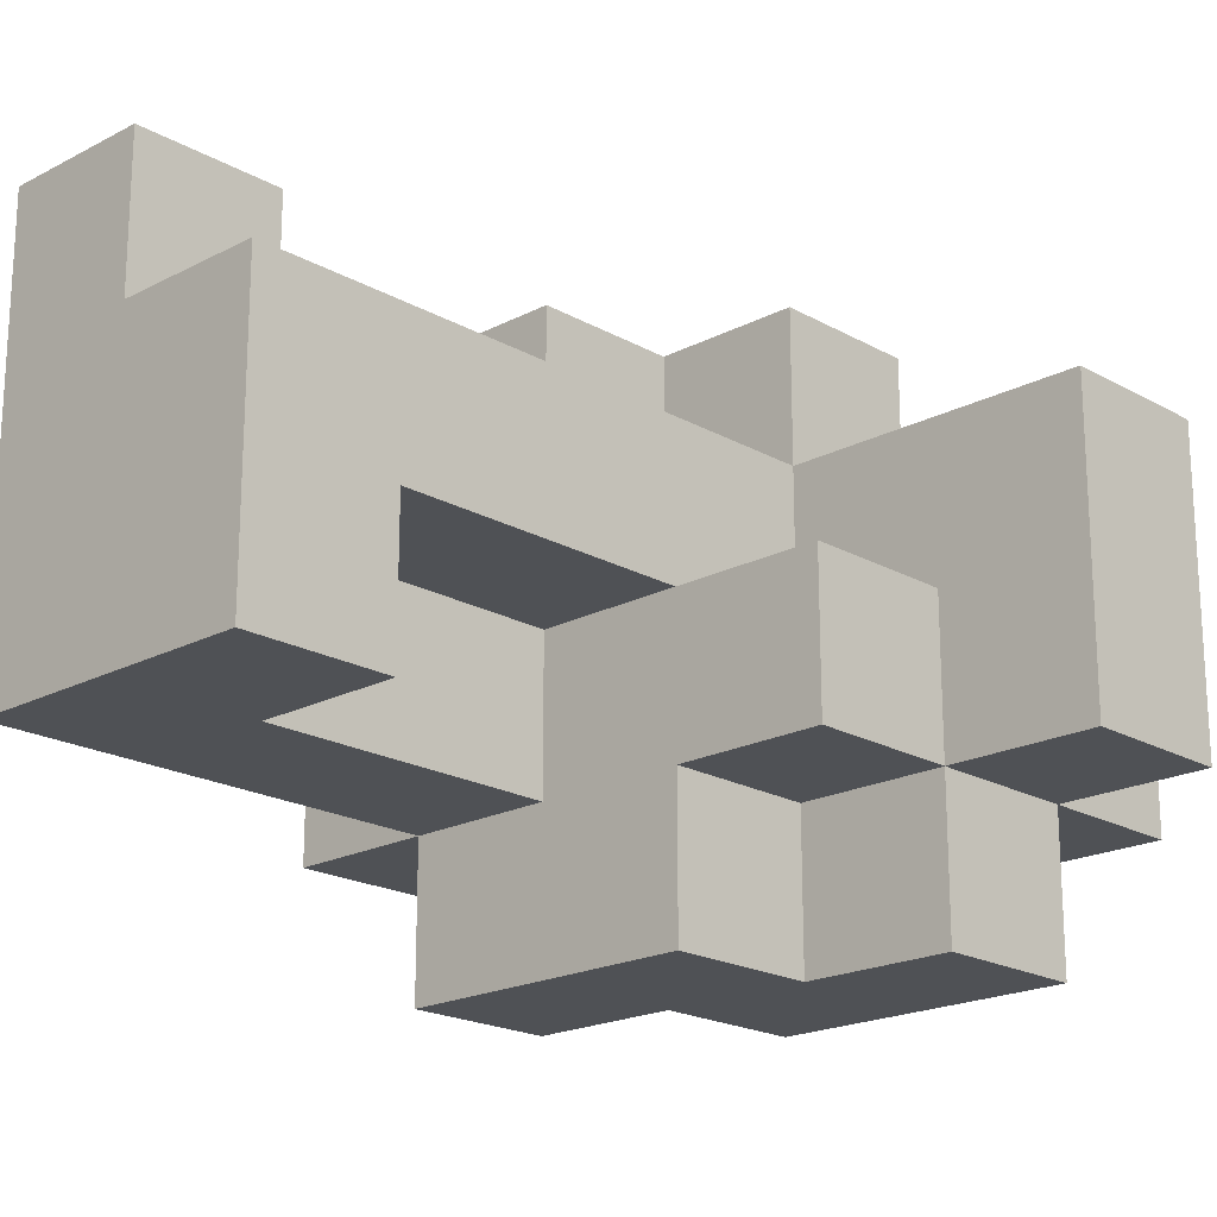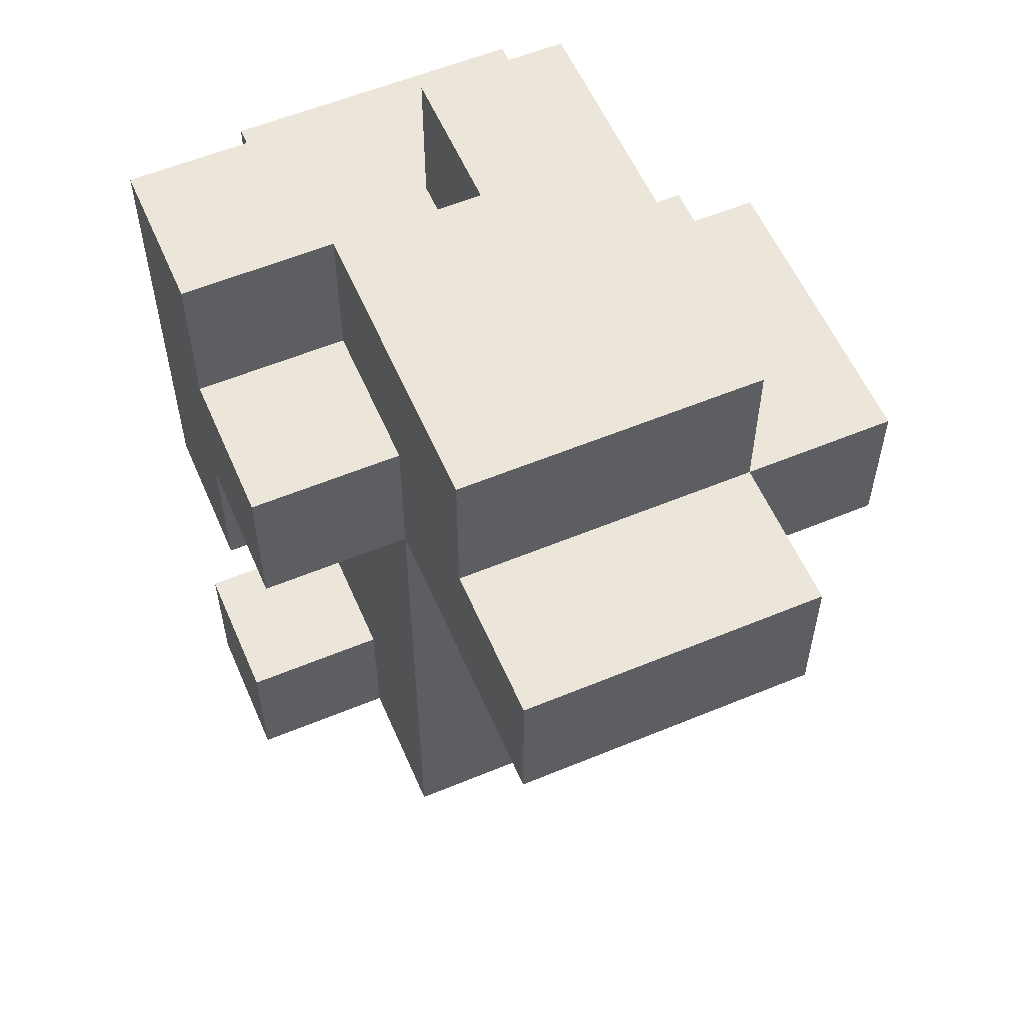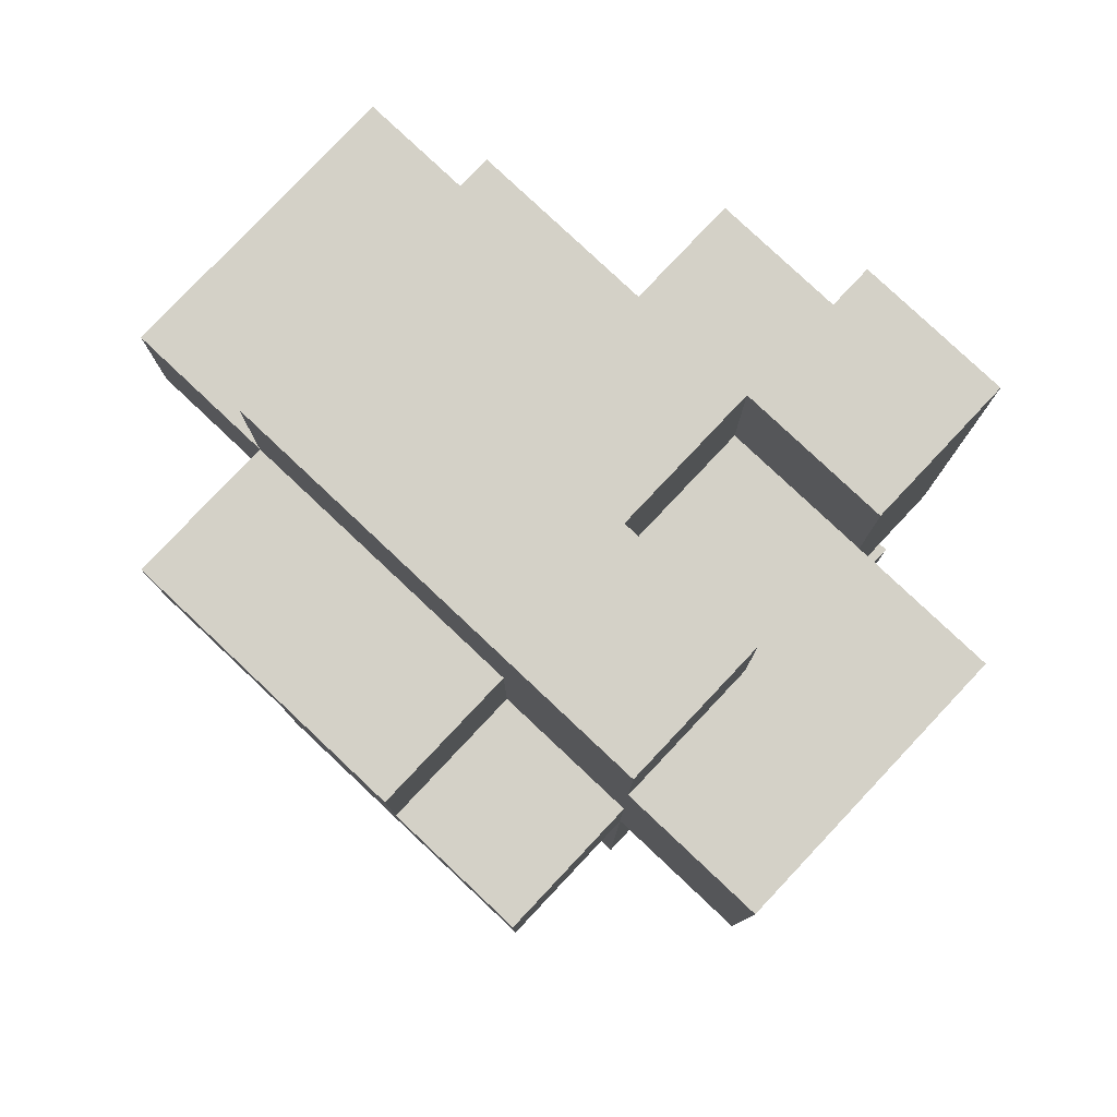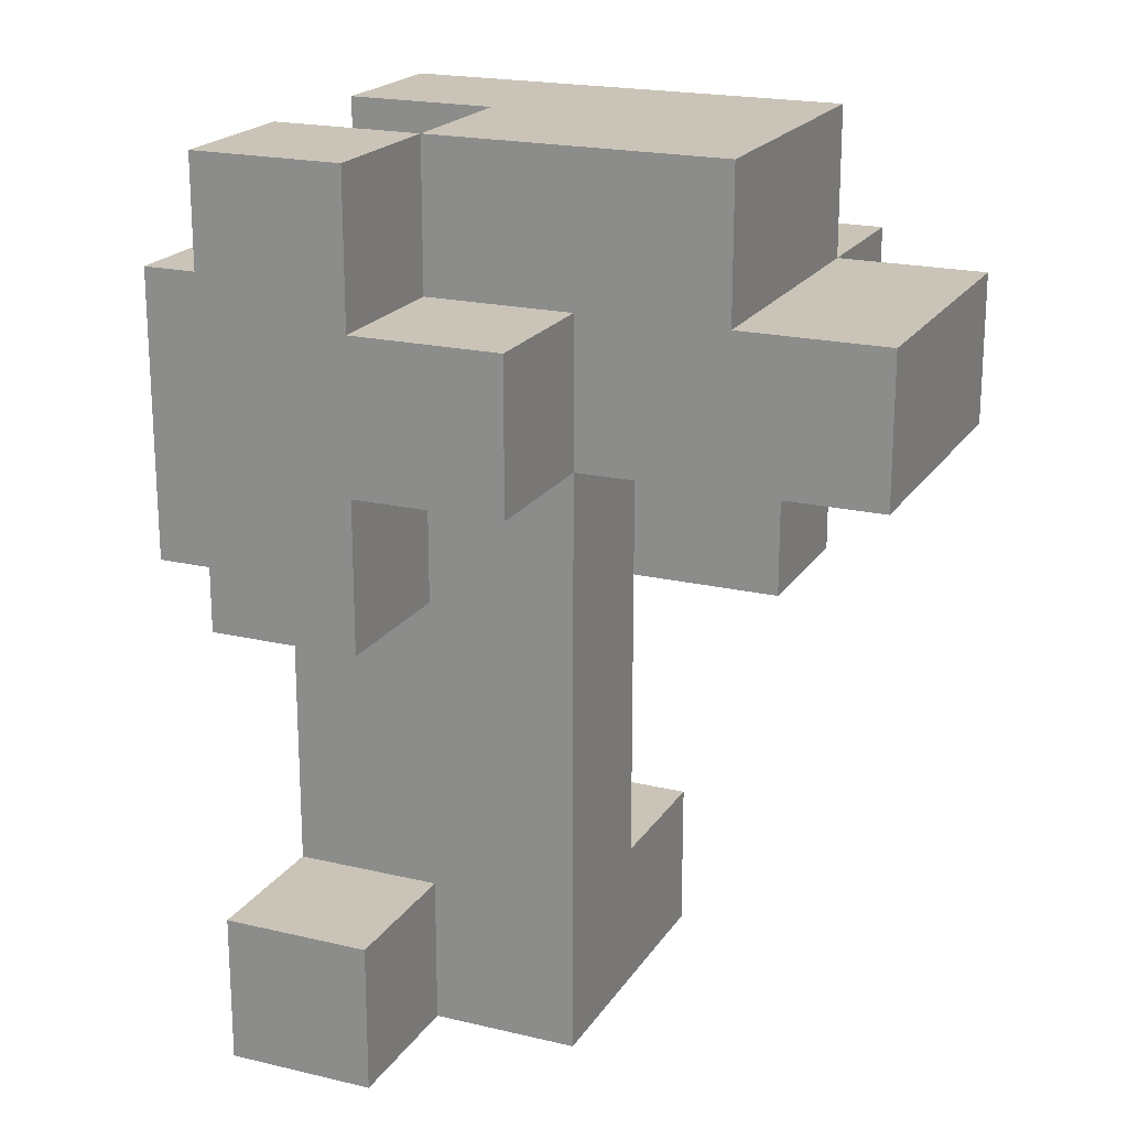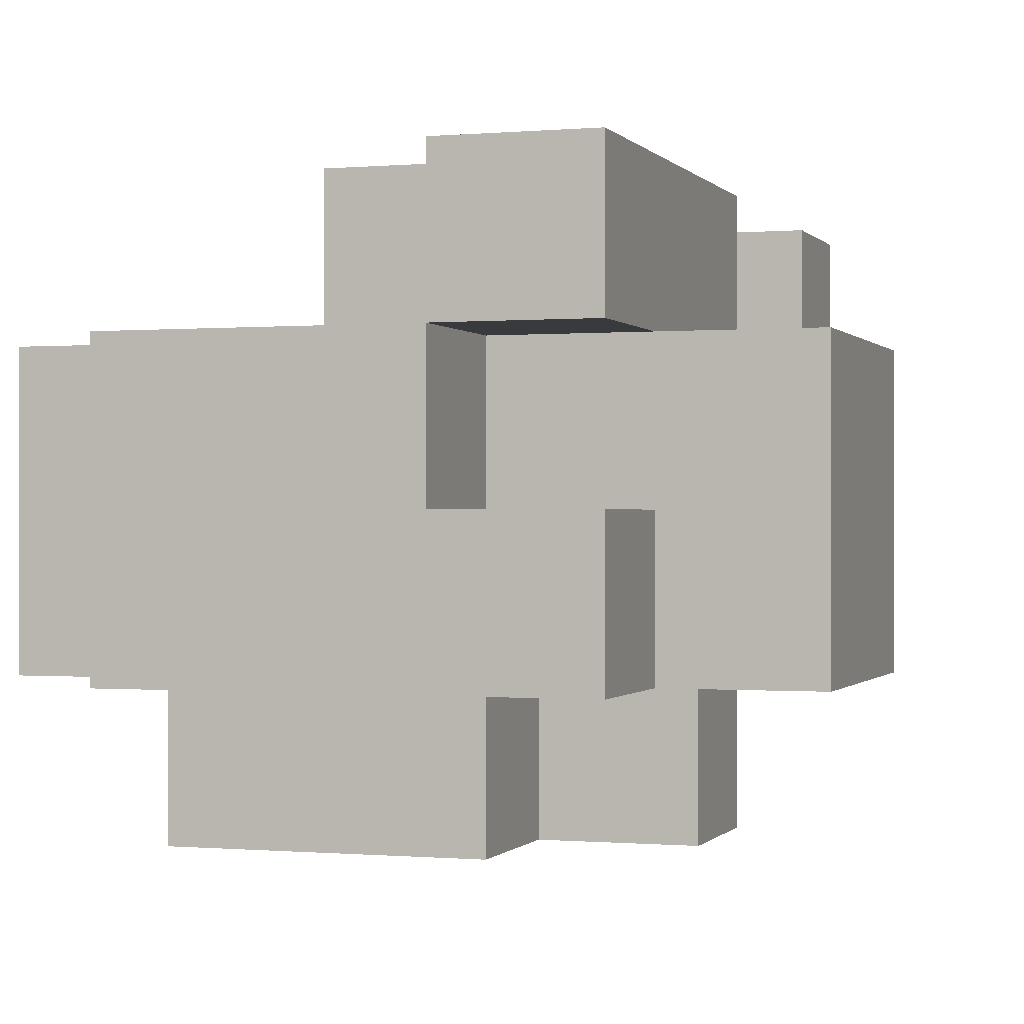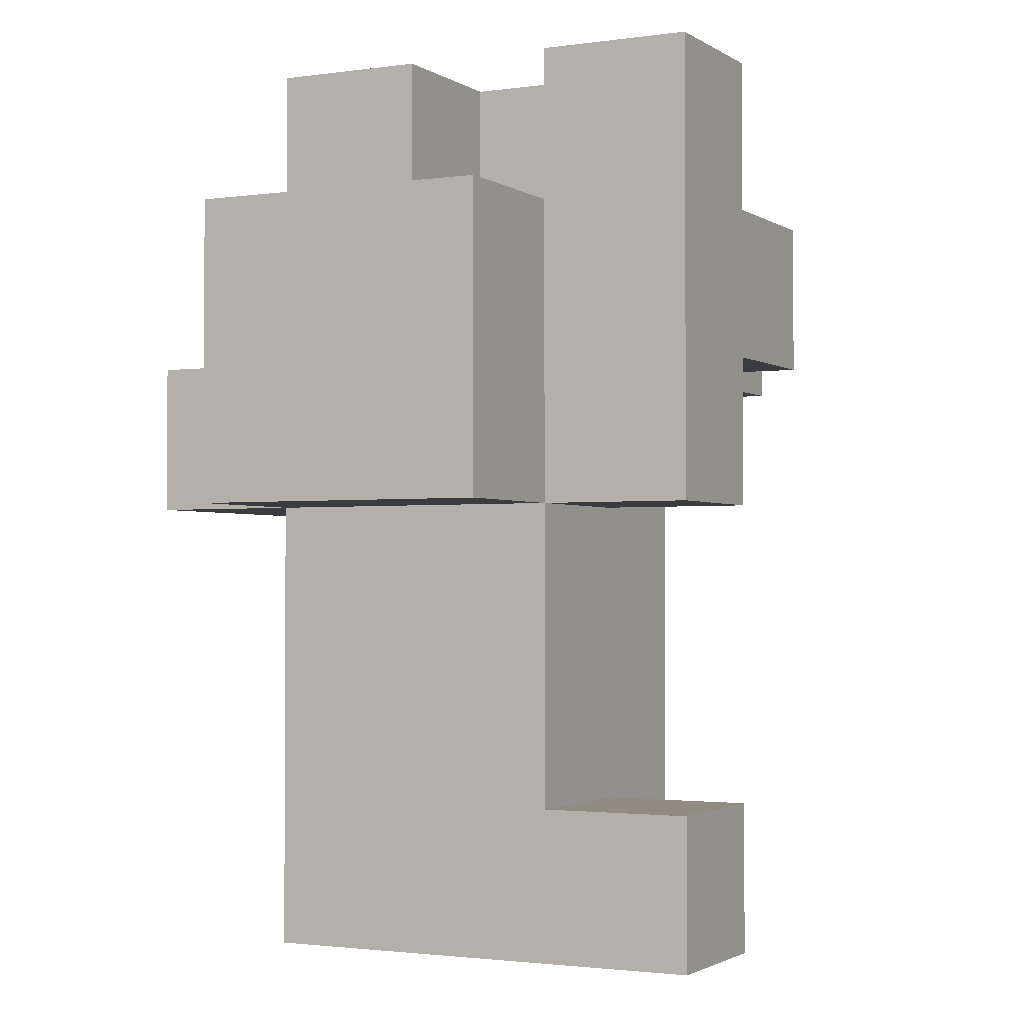
<metadata>
{"format":"obj","ext":"obj","renderer":"f3d","projection":"perspective","resolution":1024,"background":"white","views":[{"elev":-19.9,"azim":43.9,"up":"+Z"},{"elev":57.3,"azim":66.7,"up":"+Y"},{"elev":79.8,"azim":-136.7,"up":"+Y"},{"elev":20.0,"azim":23.6,"up":"+Y"},{"elev":-0.3,"azim":-161.8,"up":"+Z"},{"elev":-1.9,"azim":-63.1,"up":"+Y"}]}
</metadata>
<code>
g Small tree 1
v -2 3 2
v -2 3 -0
v -2 4 2
v -2 4 1
v -2 4 -0
v -2 5 2
v -2 5 1
v -2 5 -0
v -1 0 3
v -1 0 -0
v -1 1 3
v -1 1 2
v -1 3 3
v -1 3 2
v -1 3 -0
v -1 3 -1
v -1 4 3
v -1 4 2
v -1 4 -0
v -1 4 -1
v -1 5 3
v -1 5 2
v -1 5 1
v -1 5 -0
v -1 6 3
v -1 6 2
v -1 6 1
v -1 6 -0
v 0 4 -0
v 0 4 -1
v 0 5 2
v 0 5 1
v 0 5 -0
v 0 5 -1
v 0 6 2
v 0 6 1
v 0 0 3
v 0 0 2
v 0 1 3
v 0 1 2
v 0 1 1
v 0 1 -0
v 0 3 3
v 0 3 2
v 0 3 1
v 0 3 -0
v 0 4 3
v 0 4 2
v 0 5 3
v 0 5 2
v 0 6 3
v 0 6 2
v 1 0 2
v 1 0 -0
v 1 1 1
v 1 1 -0
v 1 3 2
v 1 3 1
v 1 3 -0
v 1 3 -1
v 1 4 3
v 1 4 2
v 1 4 1
v 1 4 -0
v 1 4 -1
v 1 5 3
v 1 5 2
v 2 3 1
v 2 3 -0
v 2 4 1
v 2 4 -0
v 2 4 -1
v 2 5 2
v 2 5 1
v 2 5 -0
v 2 5 -1
v 2 6 2
v 2 6 1
v 2 6 -0
v 3 4 2
v 3 4 -0
v 3 5 2
v 3 5 -0
v -1 0 3
v -1 1 3
v -1 3 3
v -1 4 3
v -1 5 3
v -1 6 3
v 0 0 3
v 0 1 3
v 0 3 3
v 0 4 3
v 0 5 3
v 0 6 3
v 1 4 3
v 1 5 3
v -2 3 2
v -2 4 2
v -2 5 2
v -1 1 2
v -1 3 2
v -1 4 2
v -1 5 2
v 0 0 2
v 0 1 2
v 0 3 2
v 0 4 2
v 0 5 2
v 0 6 2
v 1 0 2
v 1 3 2
v 1 4 2
v 1 5 2
v 1 6 2
v 2 4 2
v 2 5 2
v 2 6 2
v 3 4 2
v 3 5 2
v -1 5 1
v -1 6 1
v 0 5 1
v 0 6 1
v 1 3 1
v 1 4 1
v 2 3 1
v 2 4 1
v -1 5 2
v -1 6 2
v 0 5 2
v 0 6 2
v 0 1 1
v 0 3 1
v 1 1 1
v 1 3 1
v -2 3 -0
v -2 4 -0
v -2 5 -0
v -1 0 -0
v -1 3 -0
v -1 4 -0
v -1 5 -0
v -1 6 -0
v 0 1 -0
v 0 3 -0
v 0 4 -0
v 0 5 -0
v 0 6 -0
v 1 0 -0
v 1 1 -0
v 1 3 -0
v 1 4 -0
v 1 5 -0
v 2 3 -0
v 2 4 -0
v 2 5 -0
v 2 6 -0
v 3 4 -0
v 3 5 -0
v -1 3 -1
v -1 4 -1
v 0 3 -1
v 0 4 -1
v 0 5 -1
v 1 3 -1
v 1 4 -1
v 1 5 -1
v 2 4 -1
v 2 5 -1
v -1 0 3
v 0 0 3
v 0 0 2
v 1 0 2
v -1 0 -0
v 1 0 -0
v -1 3 3
v 0 3 3
v -2 3 2
v -1 3 2
v 0 3 2
v 0 3 1
v 1 3 1
v 2 3 1
v -2 3 -0
v -1 3 -0
v 0 3 -0
v 1 3 -0
v 2 3 -0
v -1 3 -1
v 0 3 -1
v 1 3 -1
v 0 4 3
v 1 4 3
v 0 4 2
v 1 4 2
v 2 4 2
v 3 4 2
v 1 4 1
v 2 4 1
v 1 4 -0
v 2 4 -0
v 3 4 -0
v 1 4 -1
v 2 4 -1
v -1 1 3
v 0 1 3
v -1 1 2
v 0 1 2
v 0 1 1
v 1 1 1
v 0 1 -0
v 1 1 -0
v -1 4 -0
v 0 4 -0
v -1 4 -1
v 0 4 -1
v 0 5 3
v 1 5 3
v -2 5 2
v -1 5 2
v 0 5 2
v 1 5 2
v 2 5 2
v 3 5 2
v -2 5 1
v -1 5 1
v 0 5 1
v 2 5 1
v -2 5 -0
v -1 5 -0
v 0 5 -0
v 1 5 -0
v 2 5 -0
v 3 5 -0
v 0 5 -1
v 1 5 -1
v 2 5 -1
v -1 6 3
v 0 6 3
v -1 6 2
v 0 6 2
v 1 6 2
v 2 6 2
v -1 6 1
v 0 6 1
v 1 6 1
v 2 6 1
v -1 6 -0
v 0 6 -0
v 2 6 -0
f 3 2 1
f 4 2 3
f 5 2 4
f 6 4 3
f 7 5 4
f 7 4 6
f 8 5 7
f 11 10 9
f 12 10 11
f 14 10 12
f 15 10 14
f 17 14 13
f 18 14 17
f 19 16 15
f 20 16 19
f 21 18 17
f 22 18 21
f 25 22 21
f 26 22 25
f 27 24 23
f 28 24 27
f 33 30 29
f 34 30 33
f 35 32 31
f 36 32 35
f 37 38 39
f 39 38 40
f 41 42 45
f 45 42 46
f 43 44 47
f 47 44 48
f 49 50 51
f 51 50 52
f 53 54 55
f 55 54 56
f 53 55 57
f 57 55 58
f 57 58 62
f 62 58 63
f 59 60 64
f 64 60 65
f 61 62 66
f 66 62 67
f 68 69 70
f 70 69 71
f 71 72 75
f 75 72 76
f 73 74 77
f 74 75 78
f 77 74 78
f 78 75 79
f 80 81 82
f 82 81 83
f 90 85 84
f 91 85 90
f 92 87 86
f 93 88 87
f 93 87 92
f 94 89 88
f 94 88 93
f 95 89 94
f 96 94 93
f 97 94 96
f 102 99 98
f 103 100 99
f 103 99 102
f 104 100 103
f 106 102 101
f 107 102 106
f 111 106 105
f 111 107 106
f 112 108 107
f 112 107 111
f 113 108 112
f 114 110 109
f 115 110 114
f 116 114 113
f 117 115 114
f 117 114 116
f 118 115 117
f 119 117 116
f 120 117 119
f 123 122 121
f 124 122 123
f 127 126 125
f 128 126 127
f 129 130 131
f 131 130 132
f 133 134 135
f 135 134 136
f 137 138 141
f 138 139 142
f 141 138 142
f 142 139 143
f 140 141 145
f 145 141 146
f 142 143 147
f 143 144 148
f 147 143 148
f 148 144 149
f 140 145 150
f 150 145 151
f 148 149 154
f 152 153 155
f 155 153 156
f 154 149 157
f 157 149 158
f 156 157 159
f 159 157 160
f 161 162 163
f 163 162 164
f 163 164 166
f 164 165 167
f 166 164 167
f 167 165 168
f 167 168 169
f 169 168 170
f 173 172 171
f 175 173 171
f 175 174 173
f 176 174 175
f 180 178 177
f 181 178 180
f 185 180 179
f 186 180 185
f 187 183 182
f 188 184 183
f 188 183 187
f 189 184 188
f 190 187 186
f 191 188 187
f 191 187 190
f 192 188 191
f 195 194 193
f 196 194 195
f 199 197 196
f 200 198 197
f 200 197 199
f 202 198 200
f 203 198 202
f 204 202 201
f 205 202 204
f 206 207 208
f 208 207 209
f 210 211 212
f 212 211 213
f 214 215 216
f 216 215 217
f 218 219 222
f 222 219 223
f 220 221 226
f 221 222 227
f 226 221 227
f 227 222 228
f 224 225 229
f 226 227 230
f 230 227 231
f 229 225 234
f 234 225 235
f 232 233 236
f 233 234 237
f 236 233 237
f 237 234 238
f 239 240 241
f 241 240 242
f 242 243 246
f 243 244 247
f 246 243 247
f 247 244 248
f 245 246 249
f 246 247 250
f 249 246 250
f 247 248 250
f 250 248 251

</code>
